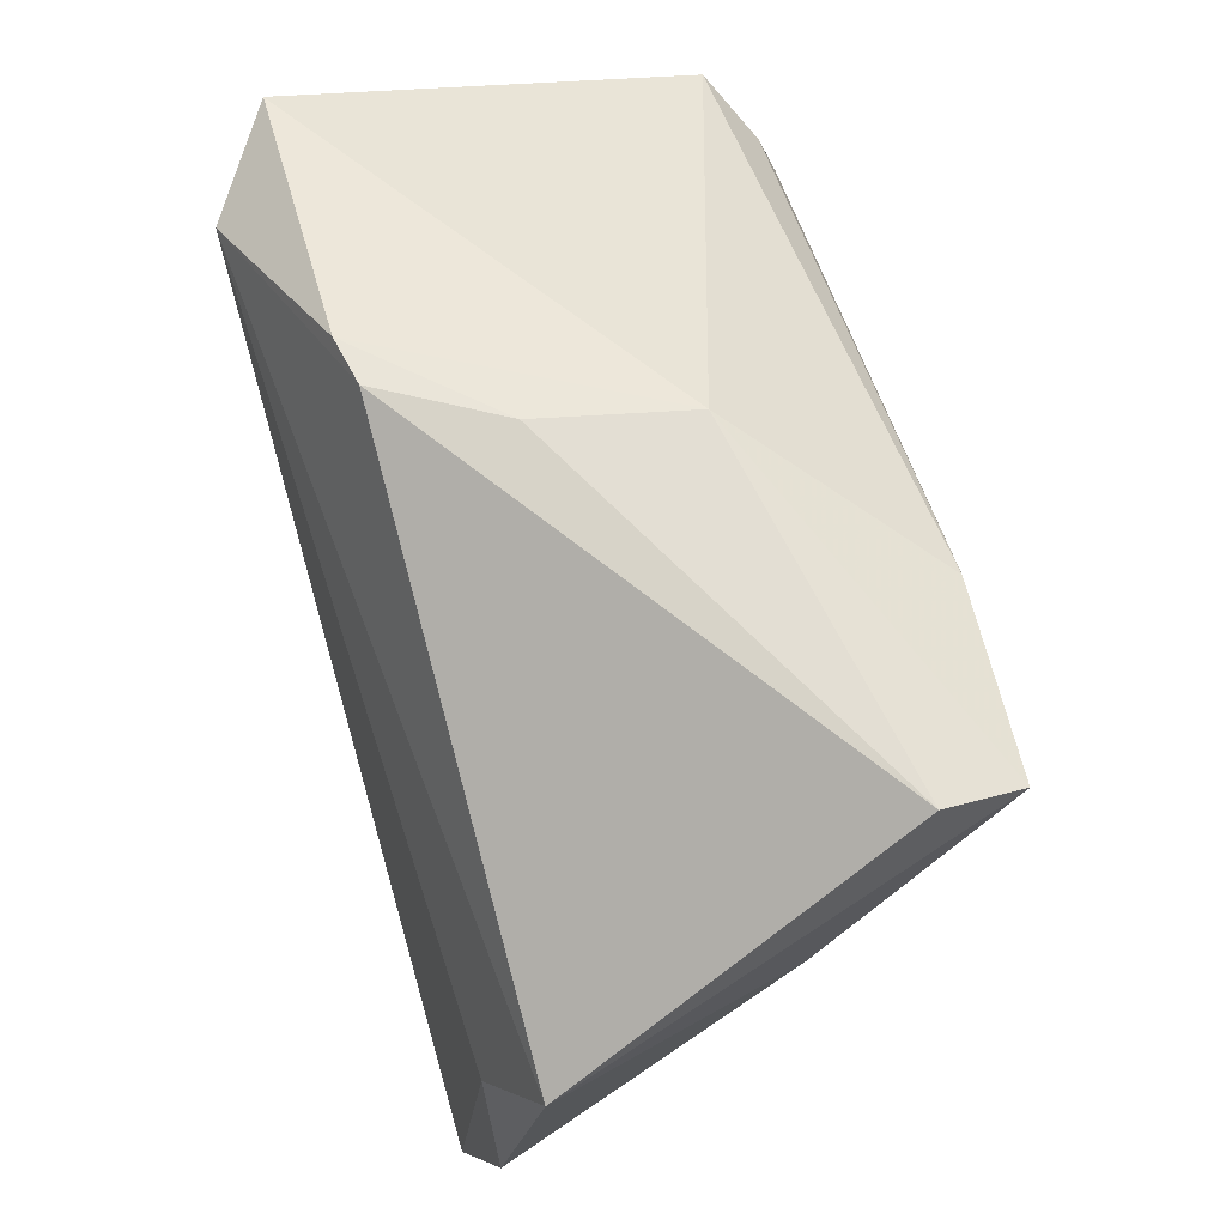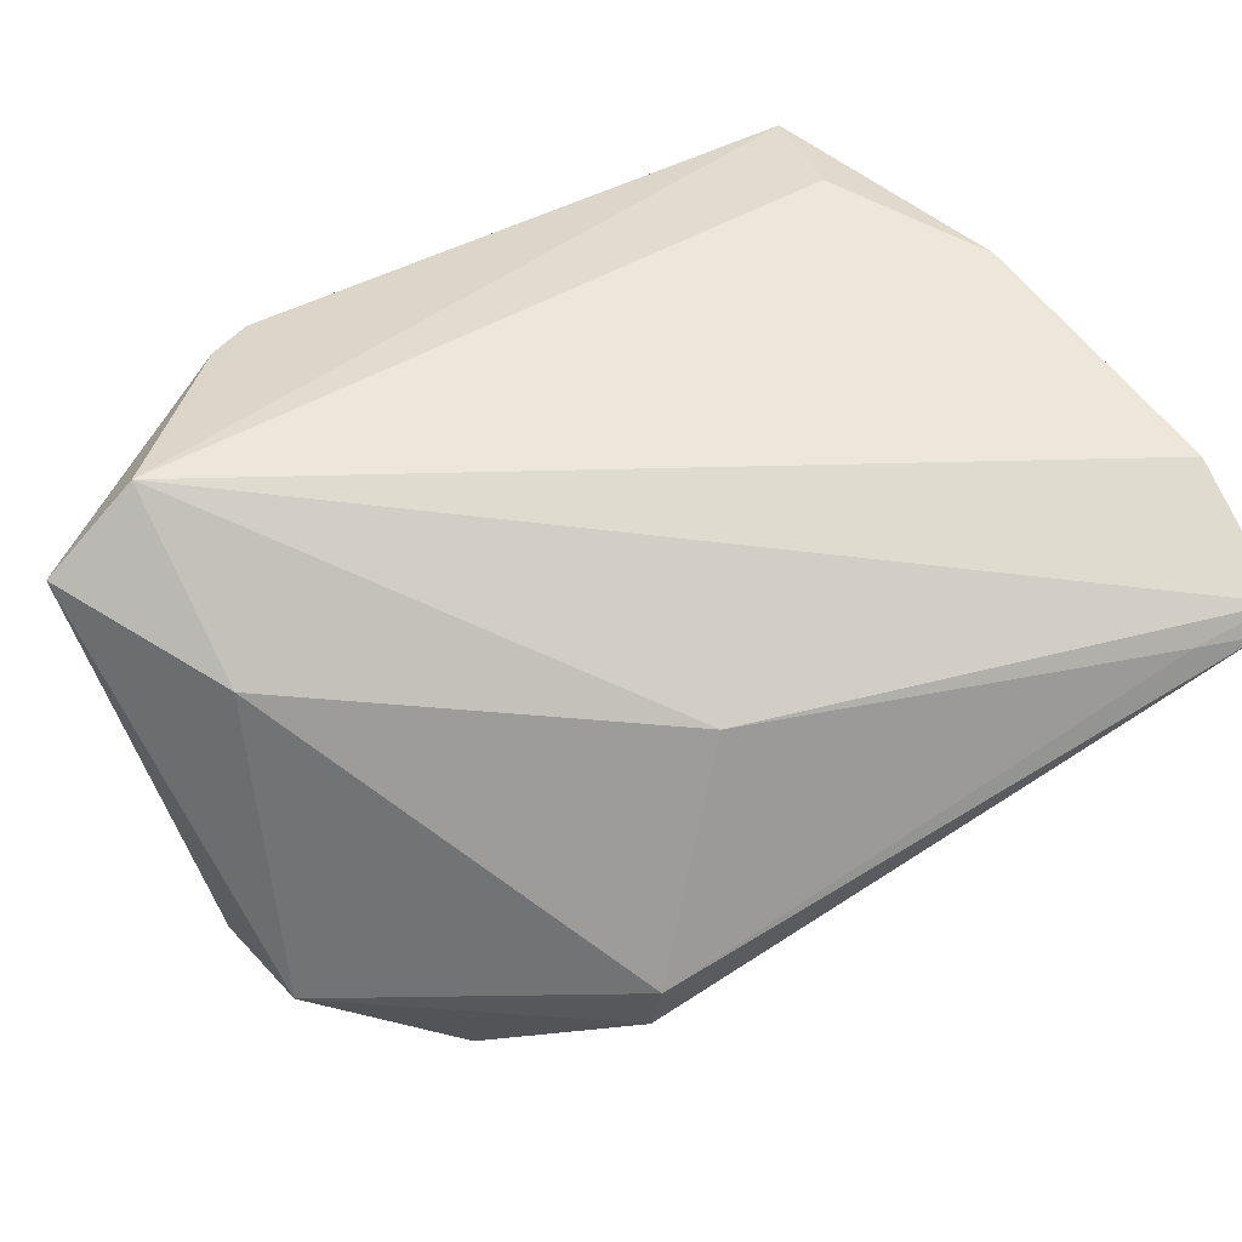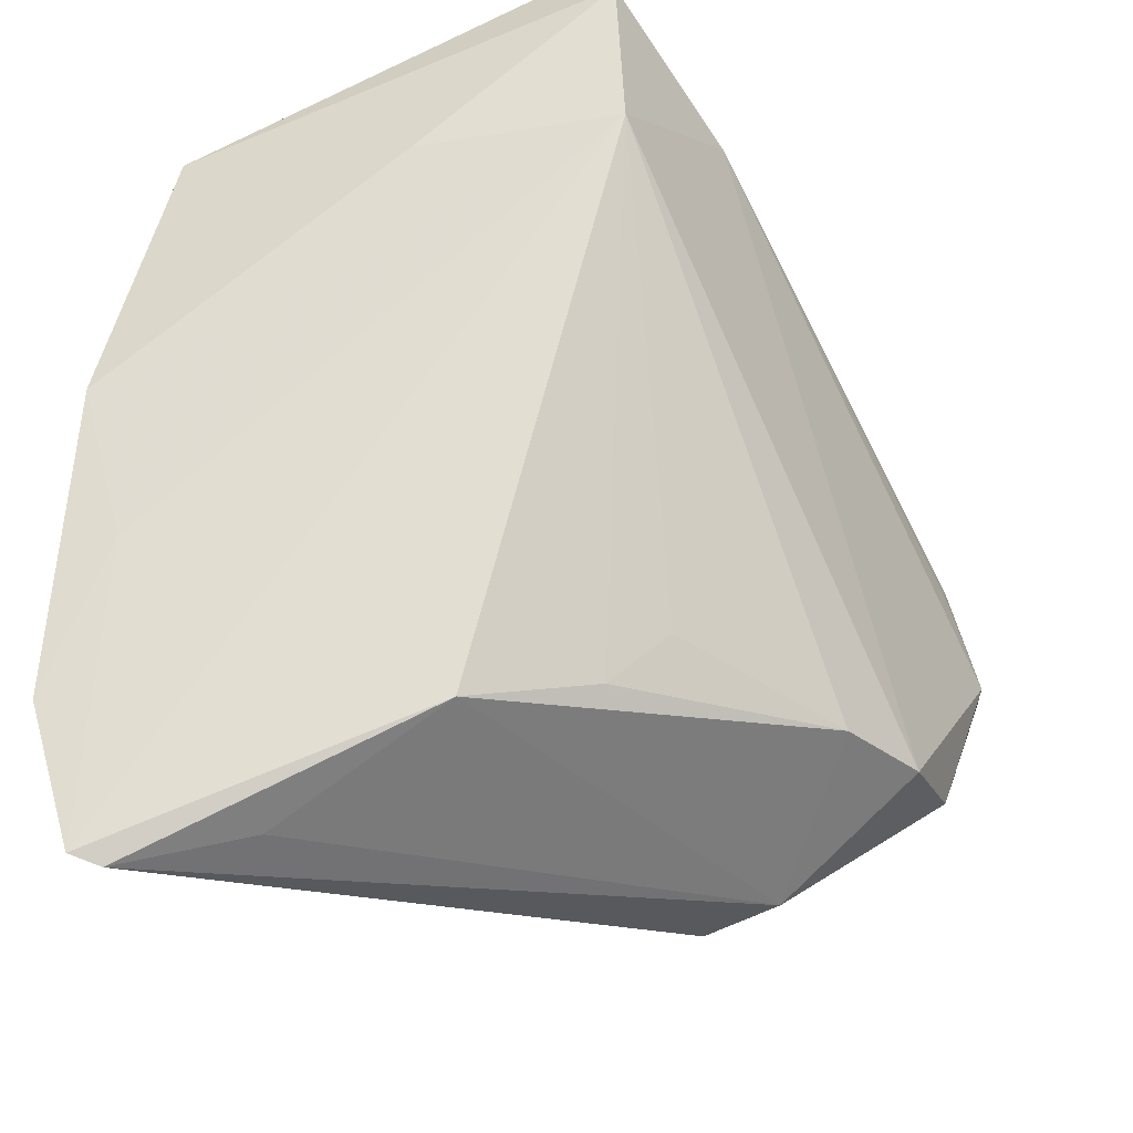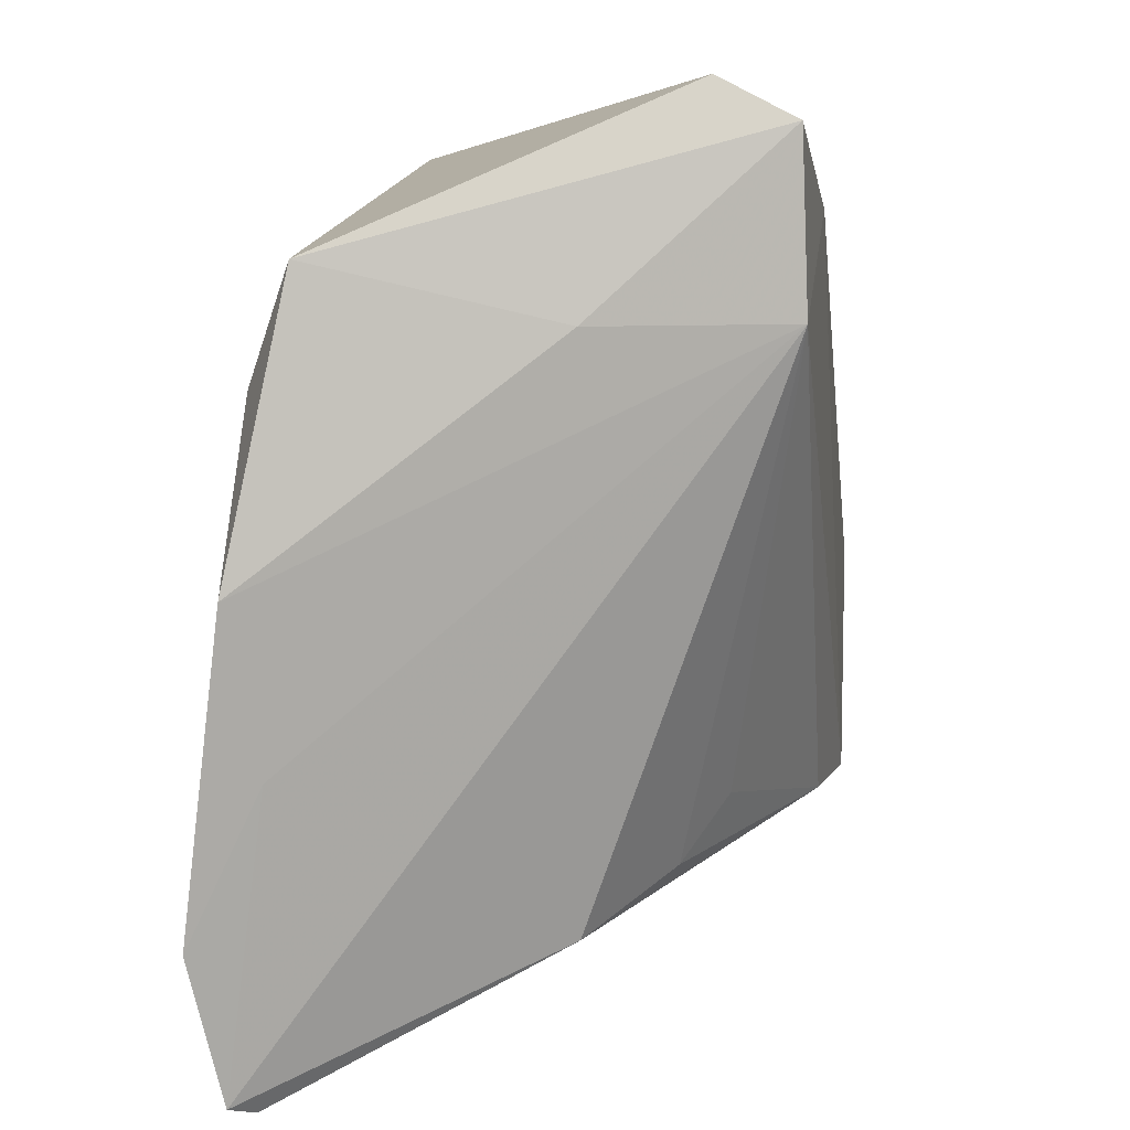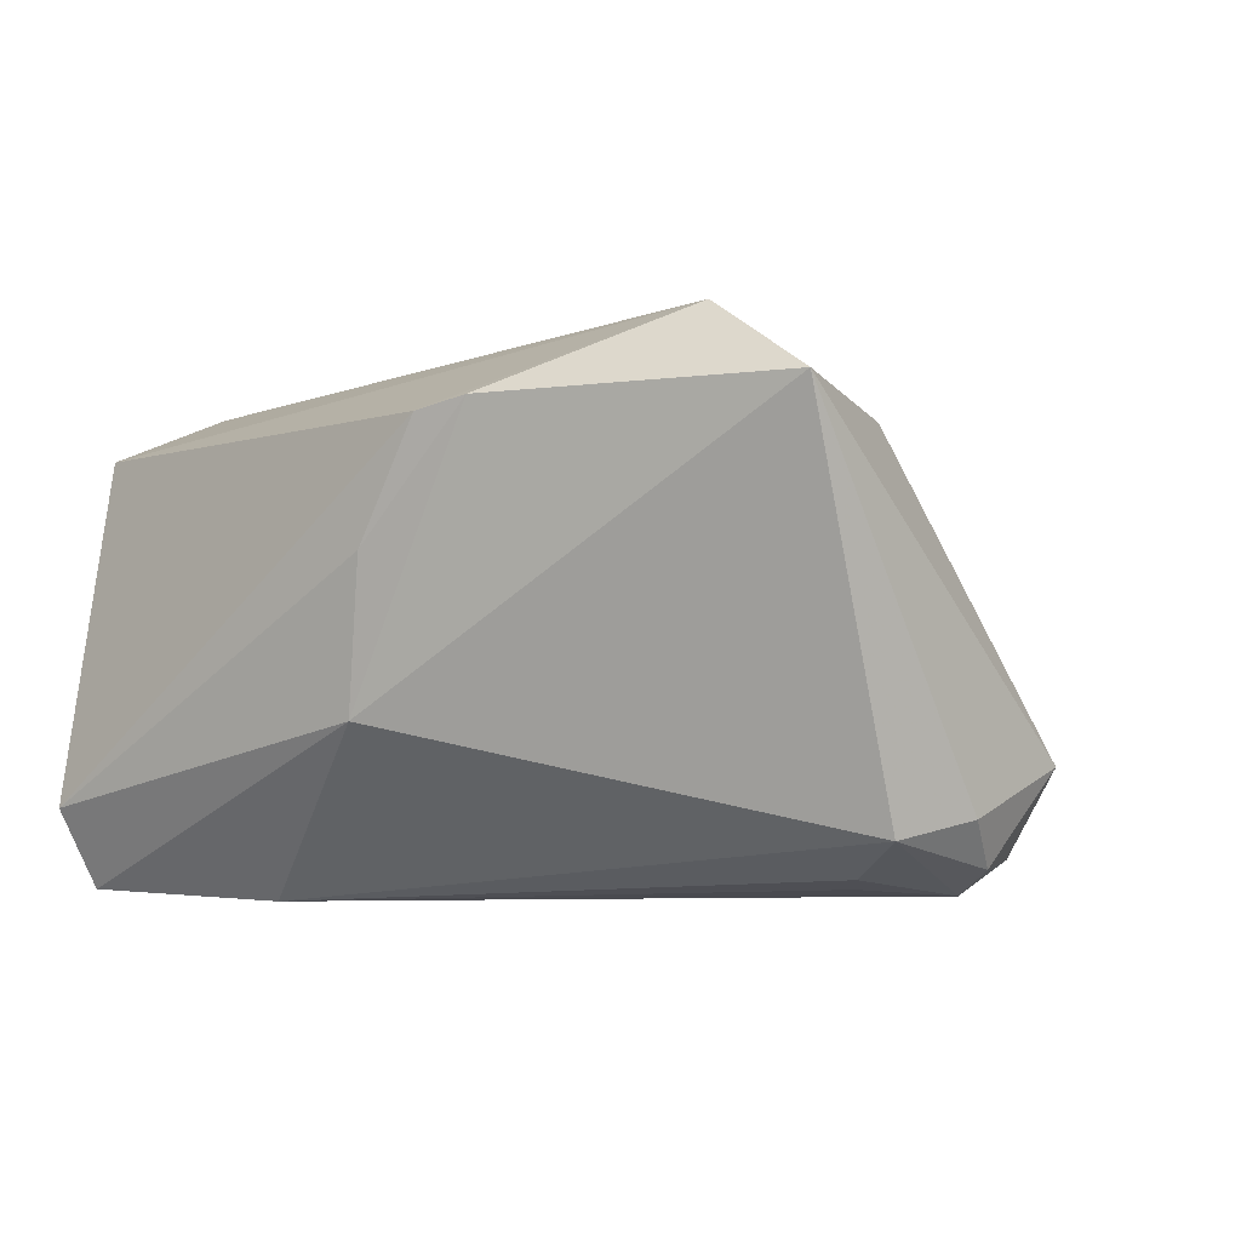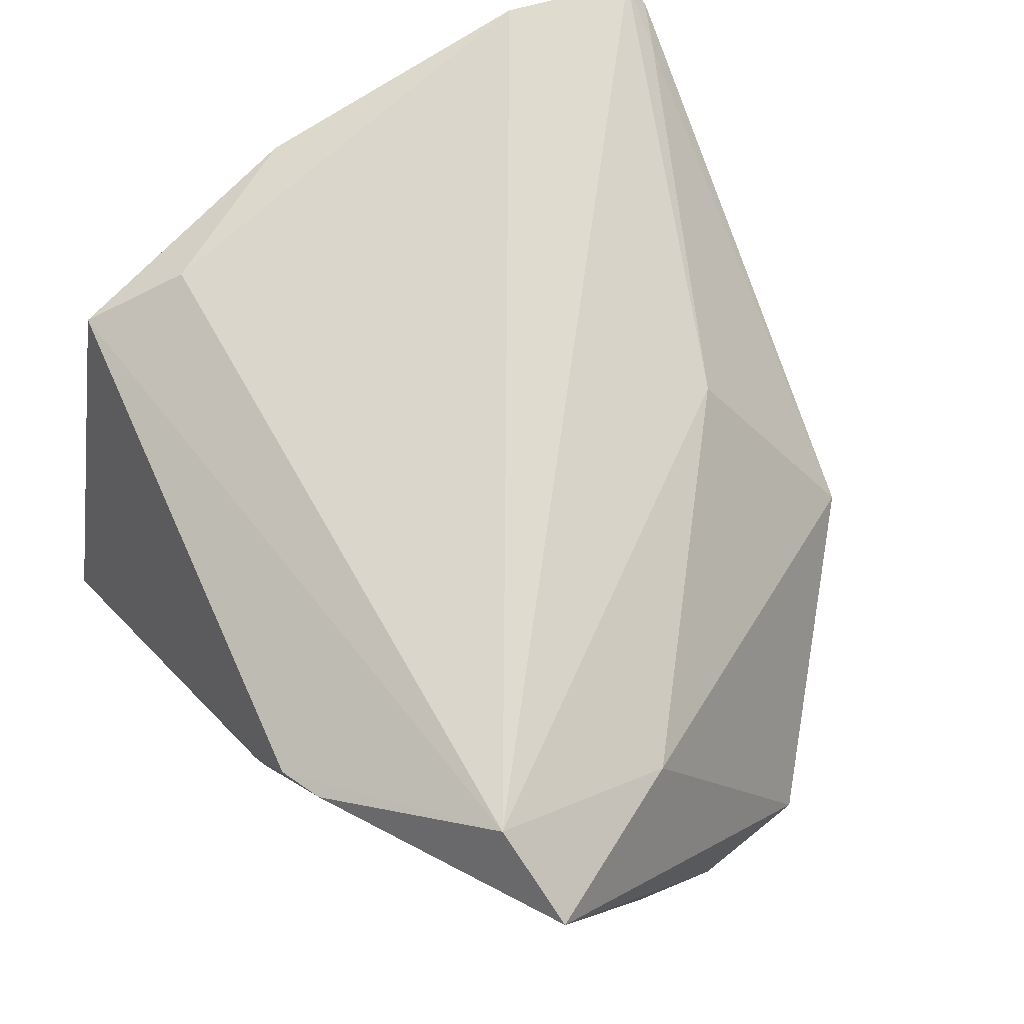
<metadata>
{"format":"obj","ext":"obj","renderer":"f3d","projection":"perspective","resolution":1024,"background":"white","views":[{"elev":79.1,"azim":75.9,"up":"+Y"},{"elev":59.5,"azim":-37.0,"up":"+Z"},{"elev":-37.4,"azim":124.7,"up":"+Y"},{"elev":5.7,"azim":99.7,"up":"+Y"},{"elev":-1.2,"azim":-136.1,"up":"+Z"},{"elev":69.9,"azim":-125.3,"up":"+Z"}]}
</metadata>
<code>
v -0.03885 0.02347 0.02706
v -0.03578 -0.025 -0.02502
v 0.02545 -0.03875 -0.006515
v -0.04981 -0.01363 -0.015
v -0.02209 0.03719 0.0188
v -0.05016 -0.0007392 -0.0195
v -0.05016 0.02301 0.02013
v 0.04445 -0.02074 0.01987
v -0.0118 -0.02967 -0.02673
v 0.01001 0.03237 -0.02843
v 0.04467 0.02712 0.01685
v 0.02926 -0.04878 0.01221
v -0.0386 0.002767 -0.02633
v 0.04139 -0.05251 0.02463
v -0.04777 -0.005477 -0.02446
v 0.02973 0.03987 -0.02786
v -0.02304 -0.03899 -0.0116
v 0.0291 0.02122 -0.02843
v -0.01698 0.03887 0.01751
v 0.03877 -0.05347 0.02241
v -0.02324 -0.02897 -0.02843
v -0.02249 -0.03997 -0.002686
v -0.04169 0.003054 0.01723
v -0.04111 0.005668 -0.02515
v 0.03289 -0.05047 0.02206
v -0.04337 -0.006798 -0.02723
v 0.03781 0.02105 -0.008216
v -0.04783 0.008455 -0.0212
v 0.008468 -0.0268 -0.01932
v 0.04829 -0.003588 0.02277
v 0.0452 -0.03692 0.0275
v -0.0105 0.03986 0.005164
v -0.007437 -0.02905 0.01895
v 0.01315 -0.0335 -0.01467
v -0.007821 0.03861 -0.0105
v 0.03012 0.04418 -0.01956
v 0.04078 0.01514 0.02198
f 27 16 11
f 31 1 14
f 7 1 5
f 14 1 33
f 16 27 18
f 14 3 18
f 11 1 37
f 1 31 37
f 8 31 14
f 14 18 8
f 19 1 11
f 19 5 1
f 19 32 5
f 22 33 23
f 7 4 23
f 23 4 22
f 23 1 7
f 23 33 1
f 14 33 25
f 25 33 22
f 16 18 10
f 28 26 15
f 2 4 15
f 15 26 2
f 2 26 21
f 21 18 9
f 26 10 21
f 21 10 18
f 3 9 34
f 34 18 3
f 11 37 30
f 30 37 31
f 31 8 30
f 30 27 11
f 30 18 27
f 30 8 18
f 32 19 36
f 11 16 36
f 36 19 11
f 24 26 28
f 28 10 24
f 35 10 28
f 35 28 7
f 32 36 35
f 7 5 35
f 5 32 35
f 16 10 35
f 35 36 16
f 28 15 6
f 6 15 4
f 7 28 6
f 6 4 7
f 2 21 17
f 17 4 2
f 22 4 17
f 17 9 3
f 17 21 9
f 9 18 29
f 29 34 9
f 18 34 29
f 13 10 26
f 26 24 13
f 13 24 10
f 22 17 20
f 14 25 20
f 20 25 22
f 20 3 14
f 12 17 3
f 3 20 12
f 12 20 17

</code>
